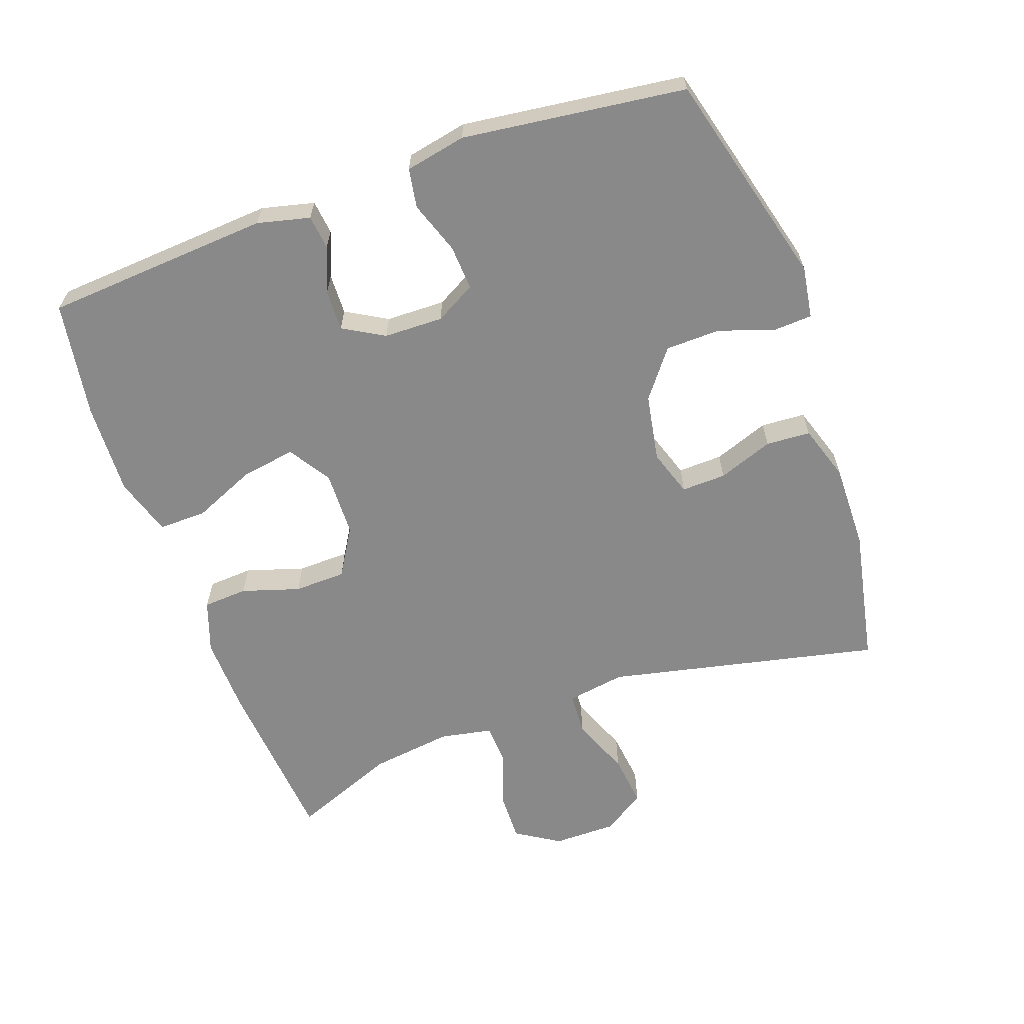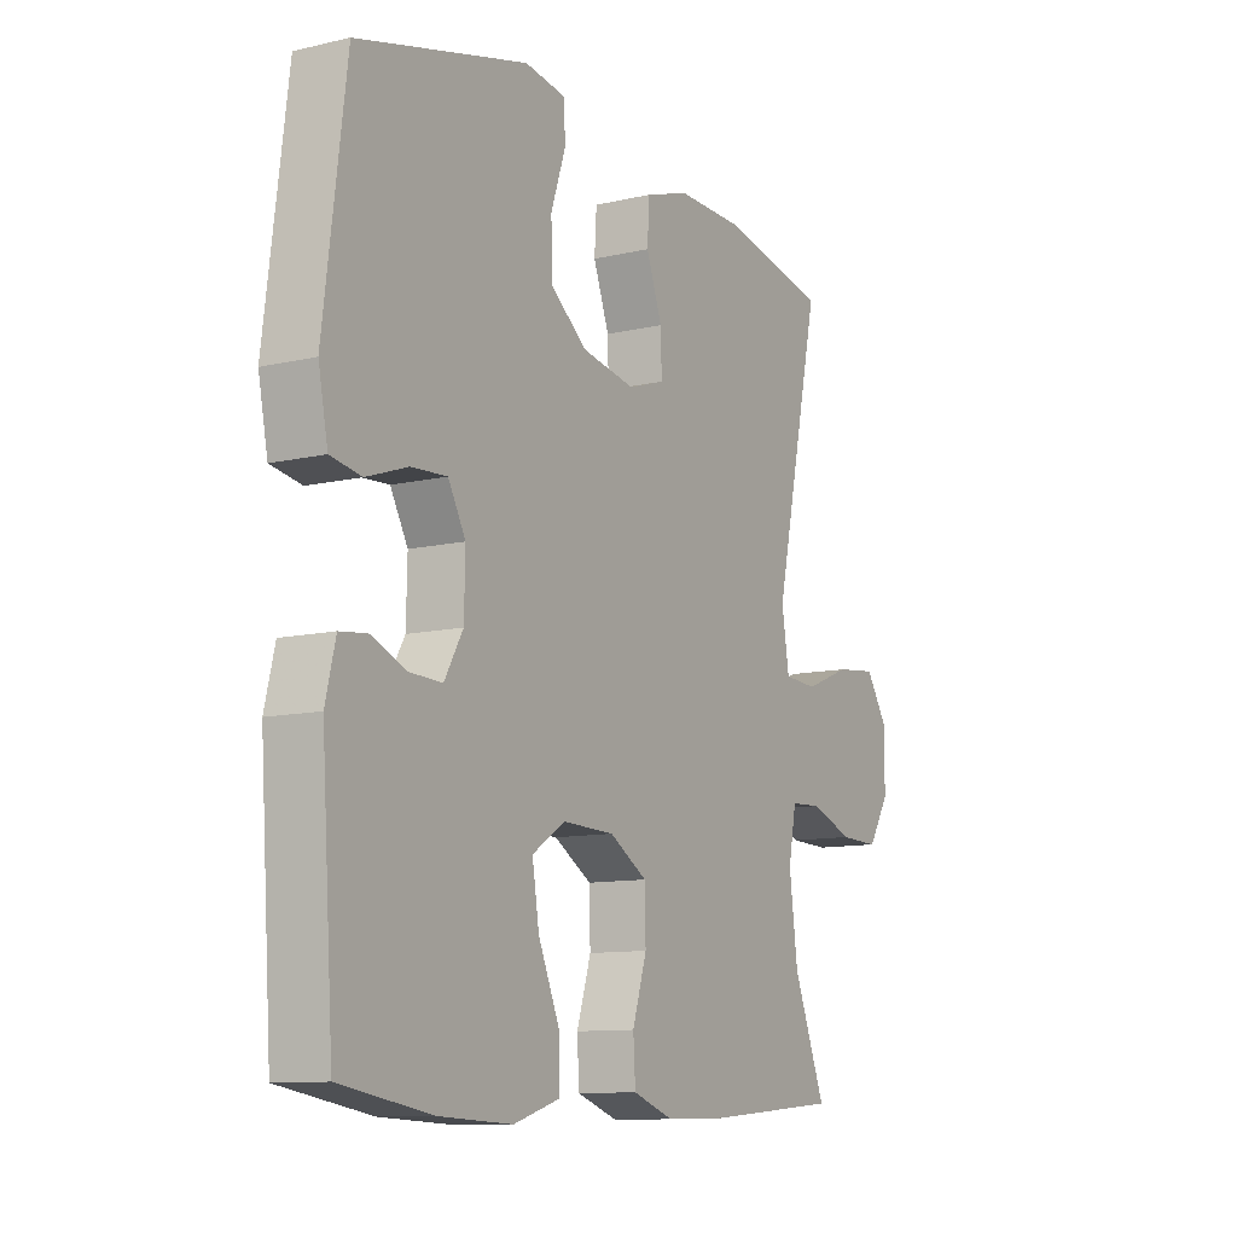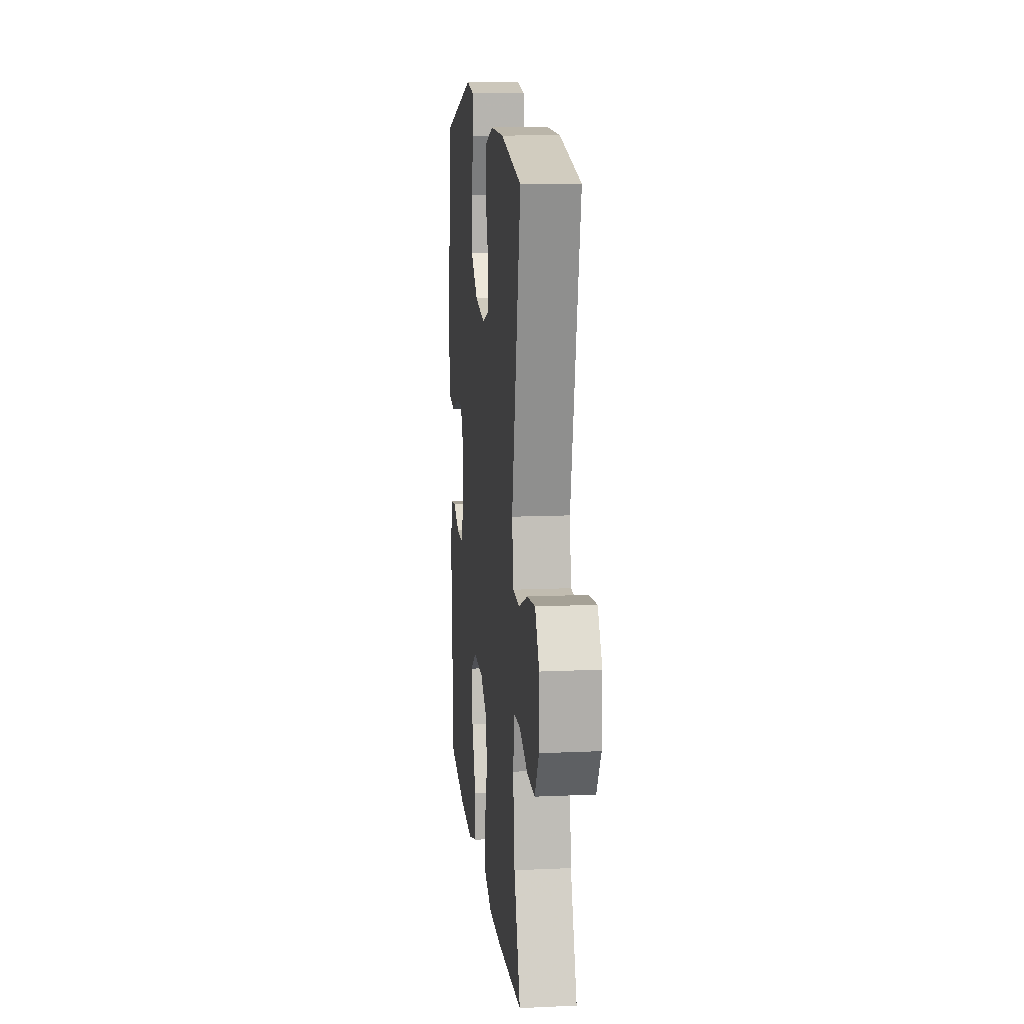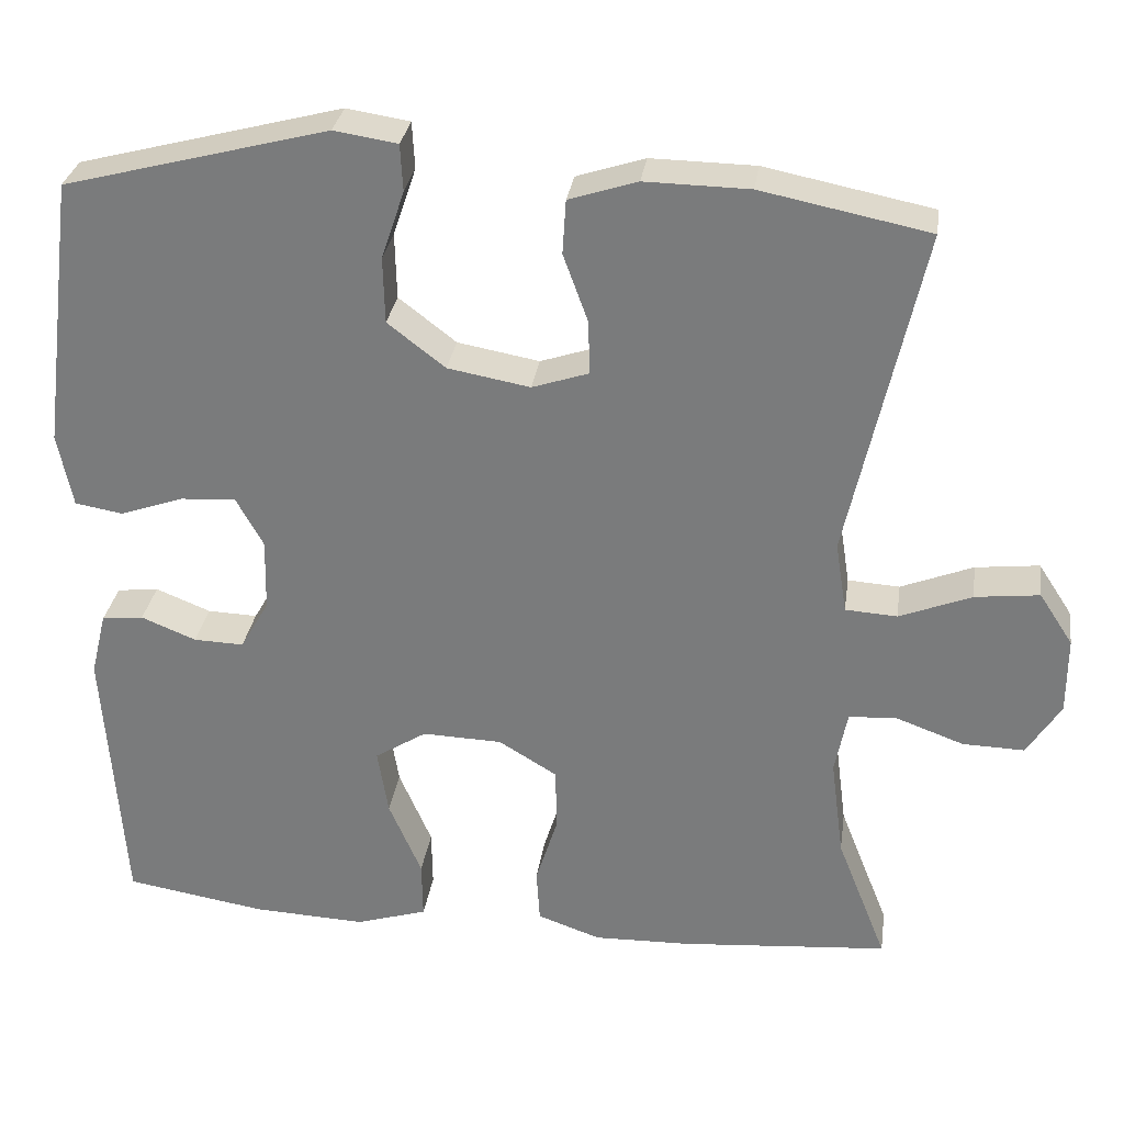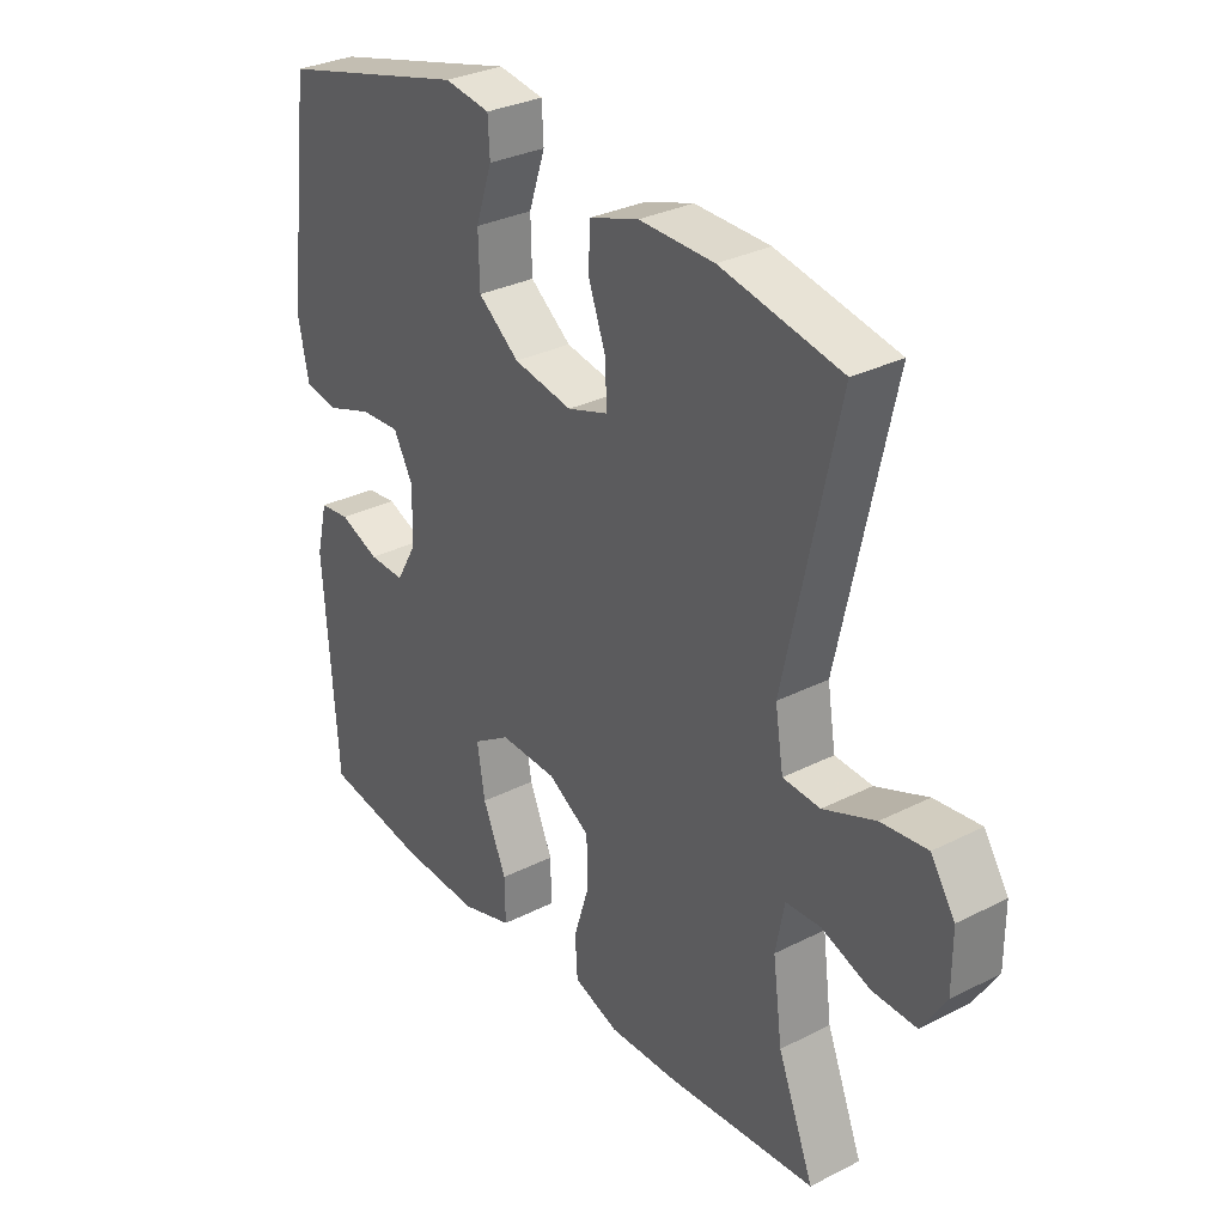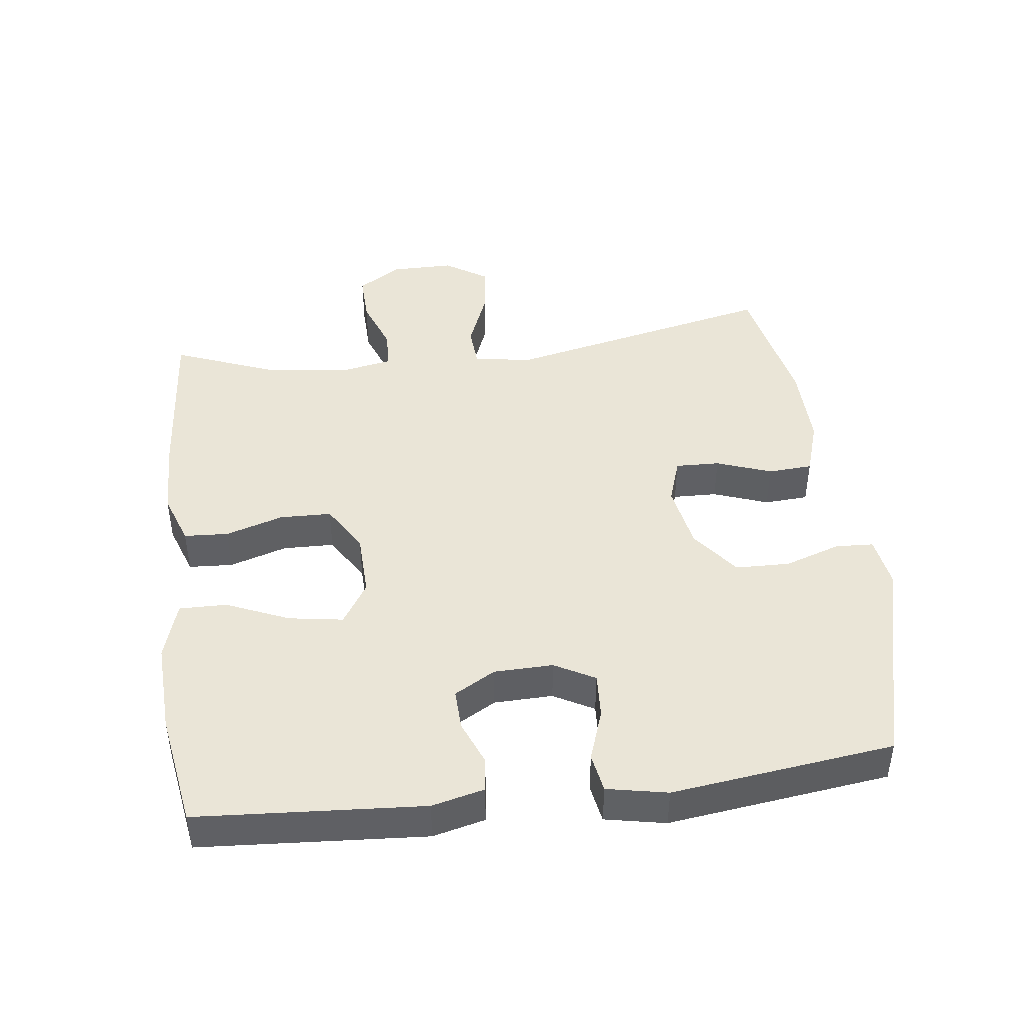
<metadata>
{"format":"obj","ext":"obj","renderer":"f3d","projection":"perspective","resolution":1024,"background":"white","views":[{"elev":-63.0,"azim":-70.3,"up":"+Y"},{"elev":-10.8,"azim":-59.8,"up":"+Z"},{"elev":12.7,"azim":84.0,"up":"+Z"},{"elev":30.4,"azim":8.2,"up":"+Z"},{"elev":31.1,"azim":54.1,"up":"+Z"},{"elev":44.3,"azim":-97.2,"up":"+Y"}]}
</metadata>
<code>
v -0.5 0.07 -0.5
v -0.523 0.07 -0.164
v -0.504 0.07 -0.086
v -0.453 0.07 -0.08
v -0.386 0.07 -0.107
v -0.325 0.07 -0.109
v -0.29 0.07 -0.048
v -0.288 0.07 0.04
v -0.321 0.07 0.1
v -0.388 0.07 0.096
v -0.466 0.07 0.069
v -0.524 0.07 0.079
v -0.542 0.07 0.169
v -0.5 0.07 0.5
v -0.179 0.07 0.584
v -0.102 0.07 0.572
v -0.099 0.07 0.515
v -0.127 0.07 0.432
v -0.125 0.07 0.351
v -0.055 0.07 0.297
v 0.045 0.07 0.279
v 0.114 0.07 0.302
v 0.112 0.07 0.368
v 0.082 0.07 0.45
v 0.086 0.07 0.516
v 0.169 0.07 0.543
v 0.296 0.07 0.541
v 0.5 0.07 0.5
v 0.411 0.07 0.095
v 0.425 0.07 0.008
v 0.488 0.07 0.004
v 0.576 0.07 0.039
v 0.654 0.07 0.048
v 0.695 0.07 -0.015
v 0.695 0.07 -0.109
v 0.654 0.07 -0.174
v 0.579 0.07 -0.172
v 0.497 0.07 -0.142
v 0.438 0.07 -0.145
v 0.423 0.07 -0.223
v 0.439 0.07 -0.345
v 0.5 0.07 -0.5
v 0.246 0.07 -0.521
v 0.129 0.07 -0.524
v 0.052 0.07 -0.497
v 0.048 0.07 -0.431
v 0.075 0.07 -0.345
v 0.073 0.07 -0.268
v 0.002 0.07 -0.225
v -0.095 0.07 -0.222
v -0.158 0.07 -0.262
v -0.145 0.07 -0.343
v -0.105 0.07 -0.436
v -0.104 0.07 -0.507
v -0.191 0.07 -0.534
v -0.328 0.07 -0.528
v -0.5 0 -0.5
v -0.523 0 -0.164
v -0.504 0 -0.086
v -0.453 0 -0.08
v -0.386 0 -0.107
v -0.325 0 -0.109
v -0.29 0 -0.048
v -0.288 0 0.04
v -0.321 0 0.1
v -0.388 0 0.096
v -0.466 0 0.069
v -0.524 0 0.079
v -0.542 0 0.169
v -0.5 0 0.5
v -0.179 0 0.584
v -0.102 0 0.572
v -0.099 0 0.515
v -0.127 0 0.432
v -0.125 0 0.351
v -0.055 0 0.297
v 0.045 0 0.279
v 0.114 0 0.302
v 0.112 0 0.368
v 0.082 0 0.45
v 0.086 0 0.516
v 0.169 0 0.543
v 0.296 0 0.541
v 0.5 0 0.5
v 0.411 0 0.095
v 0.425 0 0.008
v 0.488 0 0.004
v 0.576 0 0.039
v 0.654 0 0.048
v 0.695 0 -0.015
v 0.695 0 -0.109
v 0.654 0 -0.174
v 0.579 0 -0.172
v 0.497 0 -0.142
v 0.438 0 -0.145
v 0.423 0 -0.223
v 0.439 0 -0.345
v 0.5 0 -0.5
v 0.246 0 -0.521
v 0.129 0 -0.524
v 0.052 0 -0.497
v 0.048 0 -0.431
v 0.075 0 -0.345
v 0.073 0 -0.268
v 0.002 0 -0.225
v -0.095 0 -0.222
v -0.158 0 -0.262
v -0.145 0 -0.343
v -0.105 0 -0.436
v -0.104 0 -0.507
v -0.191 0 -0.534
v -0.328 0 -0.528
f 52 53 54 55
f 51 52 55 56
f 44 45 46 47
f 44 47 48
f 41 42 43 44
f 40 41 44 48
f 39 40 48 49
f 35 36 37 38
f 35 38 39
f 34 35 39
f 31 32 33 34
f 30 31 34 39
f 29 30 39 49
f 23 24 25 26
f 22 23 26 27
f 15 16 17 18
f 15 18 19
f 14 15 19
f 13 14 19 20
f 10 11 12 13
f 9 10 13 20
f 2 3 4 5
f 2 5 6
f 51 56 1 2
f 50 51 2 6
f 49 50 6 7
f 29 49 7 8
f 22 27 28 29
f 21 22 29 8
f 8 9 20 21
f 111 110 109 108
f 112 111 108 107
f 103 102 101 100
f 104 103 100
f 100 99 98 97
f 104 100 97 96
f 105 104 96 95
f 94 93 92 91
f 95 94 91
f 95 91 90
f 90 89 88 87
f 95 90 87 86
f 105 95 86 85
f 82 81 80 79
f 83 82 79 78
f 74 73 72 71
f 75 74 71
f 75 71 70
f 76 75 70 69
f 69 68 67 66
f 76 69 66 65
f 61 60 59 58
f 62 61 58
f 58 57 112 107
f 62 58 107 106
f 63 62 106 105
f 64 63 105 85
f 85 84 83 78
f 64 85 78 77
f 77 76 65 64
f 1 57 58 2
f 2 58 59 3
f 3 59 60 4
f 4 60 61 5
f 5 61 62 6
f 6 62 63 7
f 7 63 64 8
f 8 64 65 9
f 9 65 66 10
f 10 66 67 11
f 11 67 68 12
f 12 68 69 13
f 13 69 70 14
f 14 70 71 15
f 15 71 72 16
f 16 72 73 17
f 17 73 74 18
f 18 74 75 19
f 19 75 76 20
f 20 76 77 21
f 21 77 78 22
f 22 78 79 23
f 23 79 80 24
f 24 80 81 25
f 25 81 82 26
f 26 82 83 27
f 27 83 84 28
f 28 84 85 29
f 29 85 86 30
f 30 86 87 31
f 31 87 88 32
f 32 88 89 33
f 33 89 90 34
f 34 90 91 35
f 35 91 92 36
f 36 92 93 37
f 37 93 94 38
f 38 94 95 39
f 39 95 96 40
f 40 96 97 41
f 41 97 98 42
f 42 98 99 43
f 43 99 100 44
f 44 100 101 45
f 45 101 102 46
f 46 102 103 47
f 47 103 104 48
f 48 104 105 49
f 49 105 106 50
f 50 106 107 51
f 51 107 108 52
f 52 108 109 53
f 53 109 110 54
f 54 110 111 55
f 55 111 112 56
f 56 112 57 1

</code>
